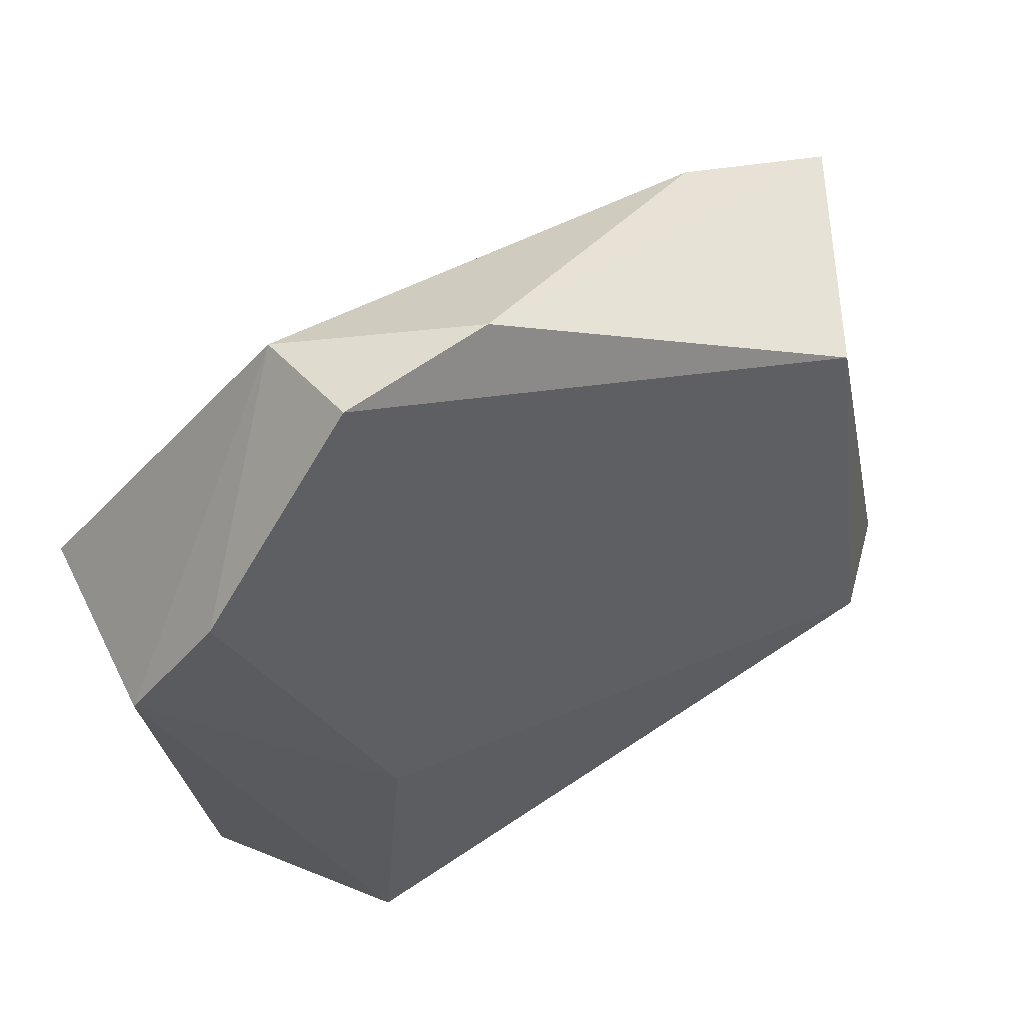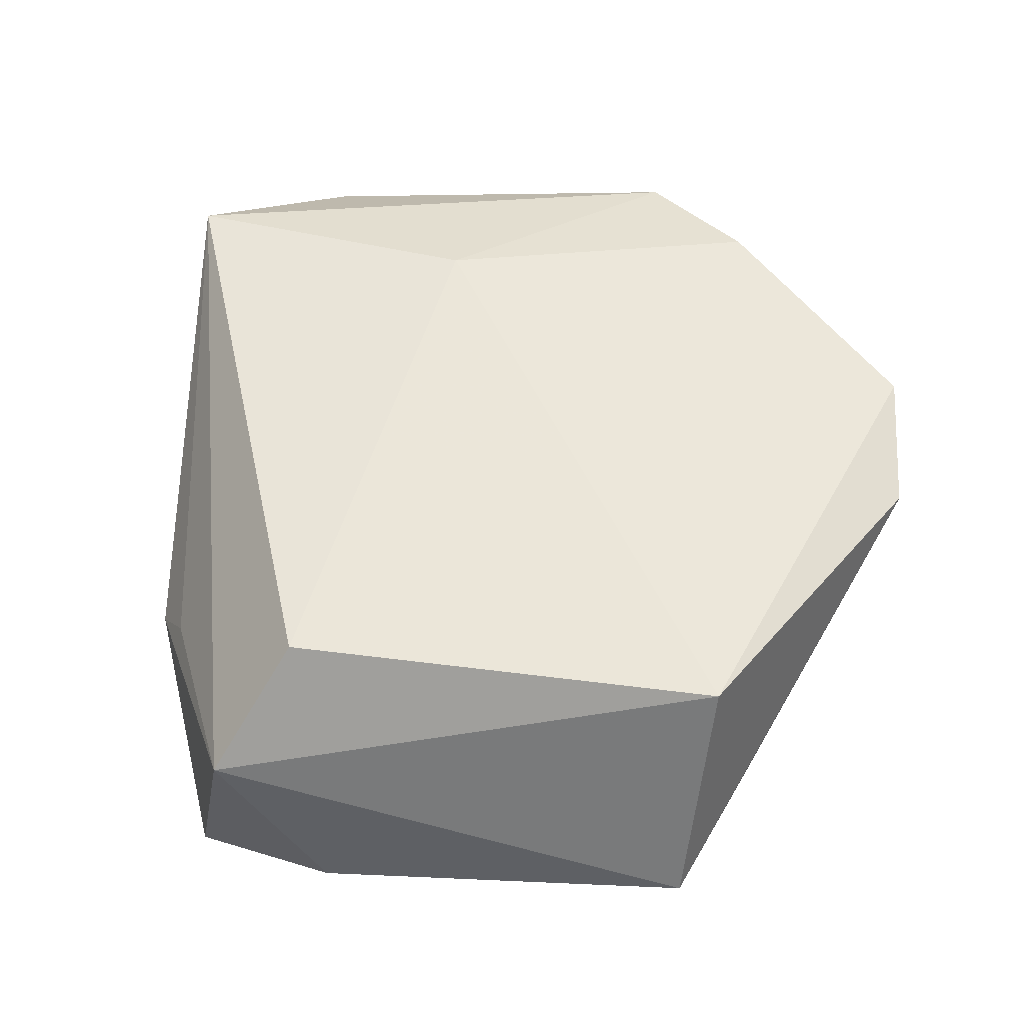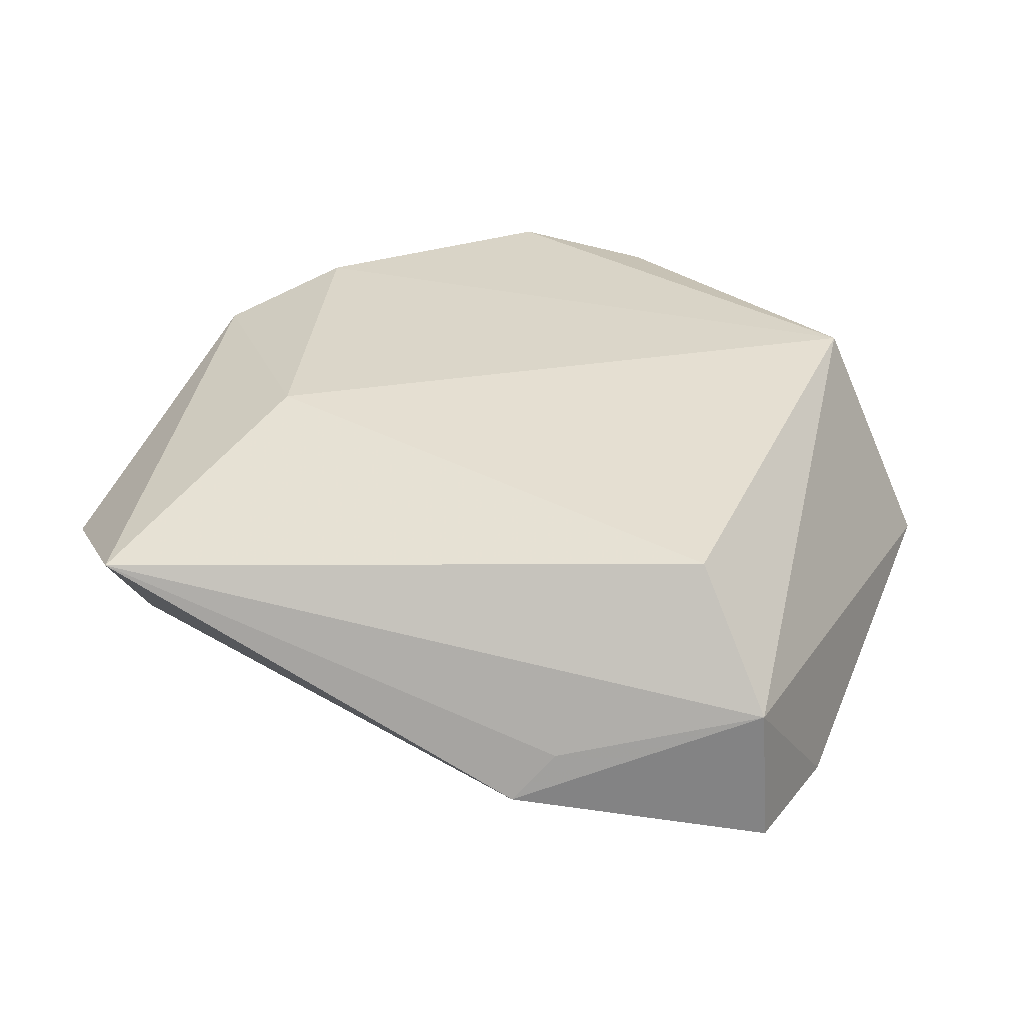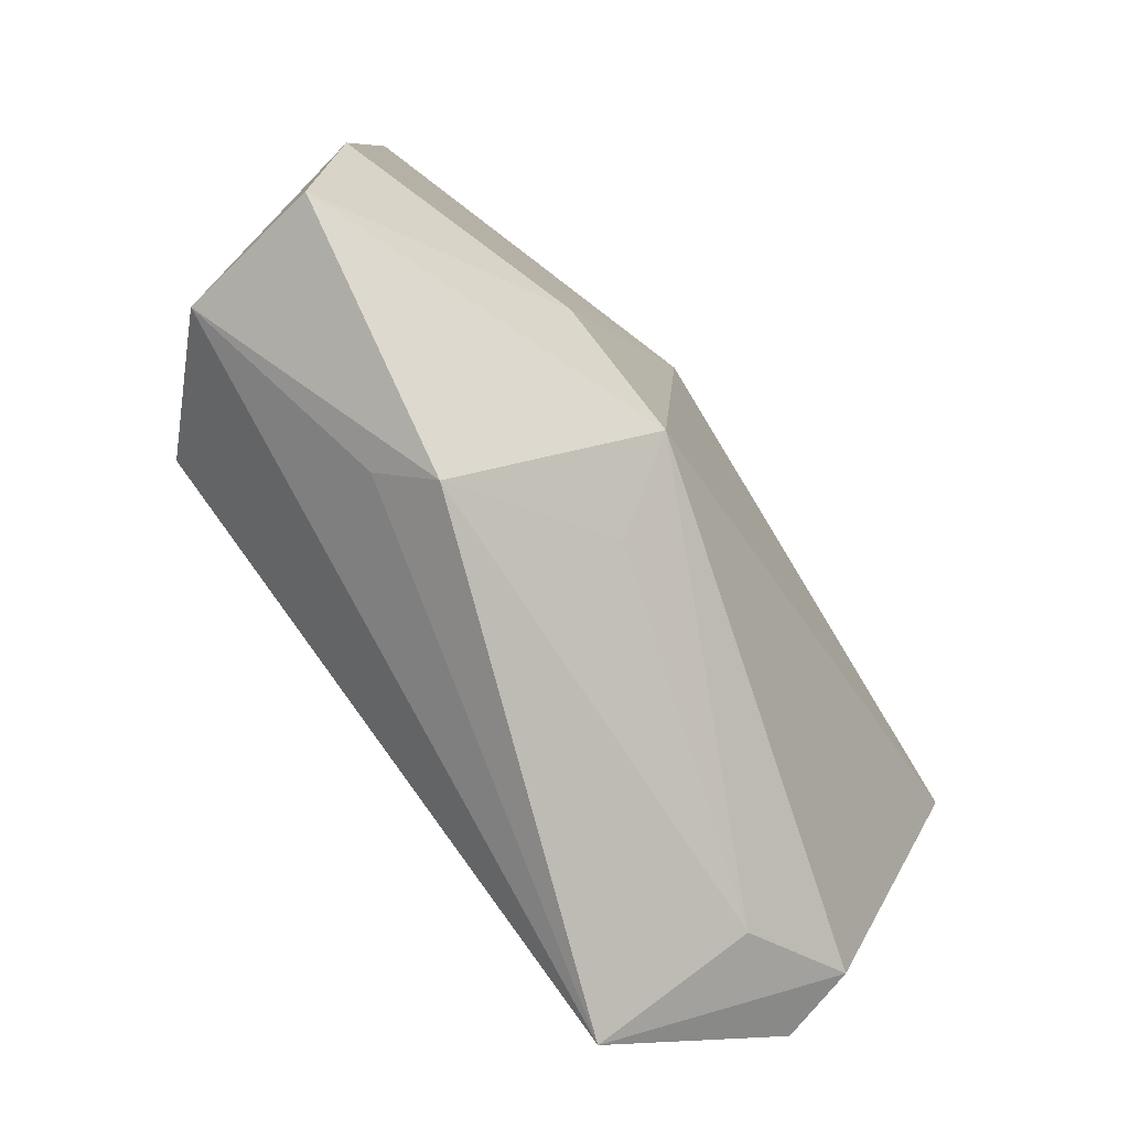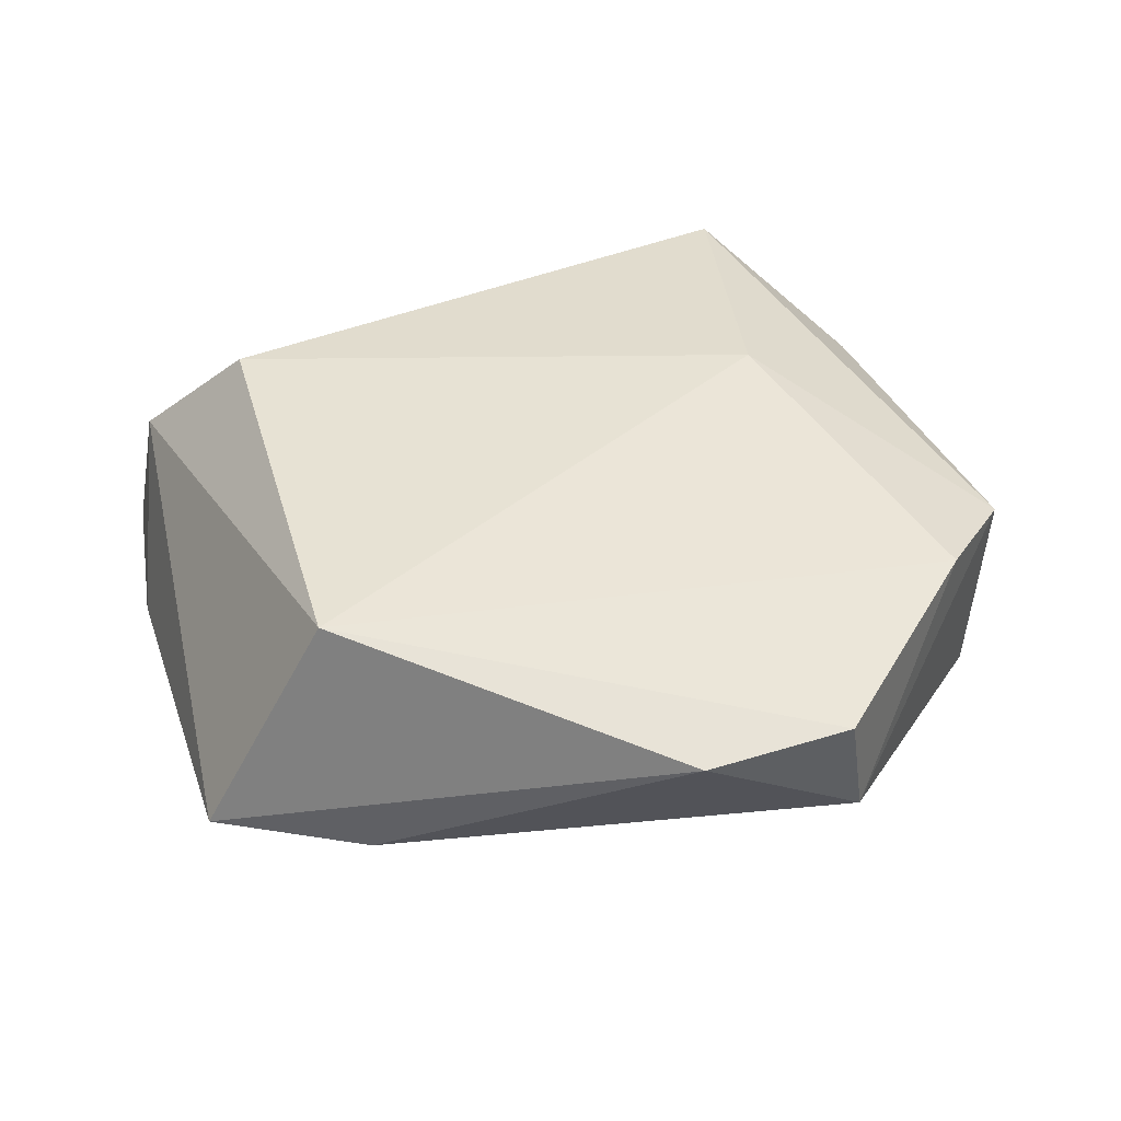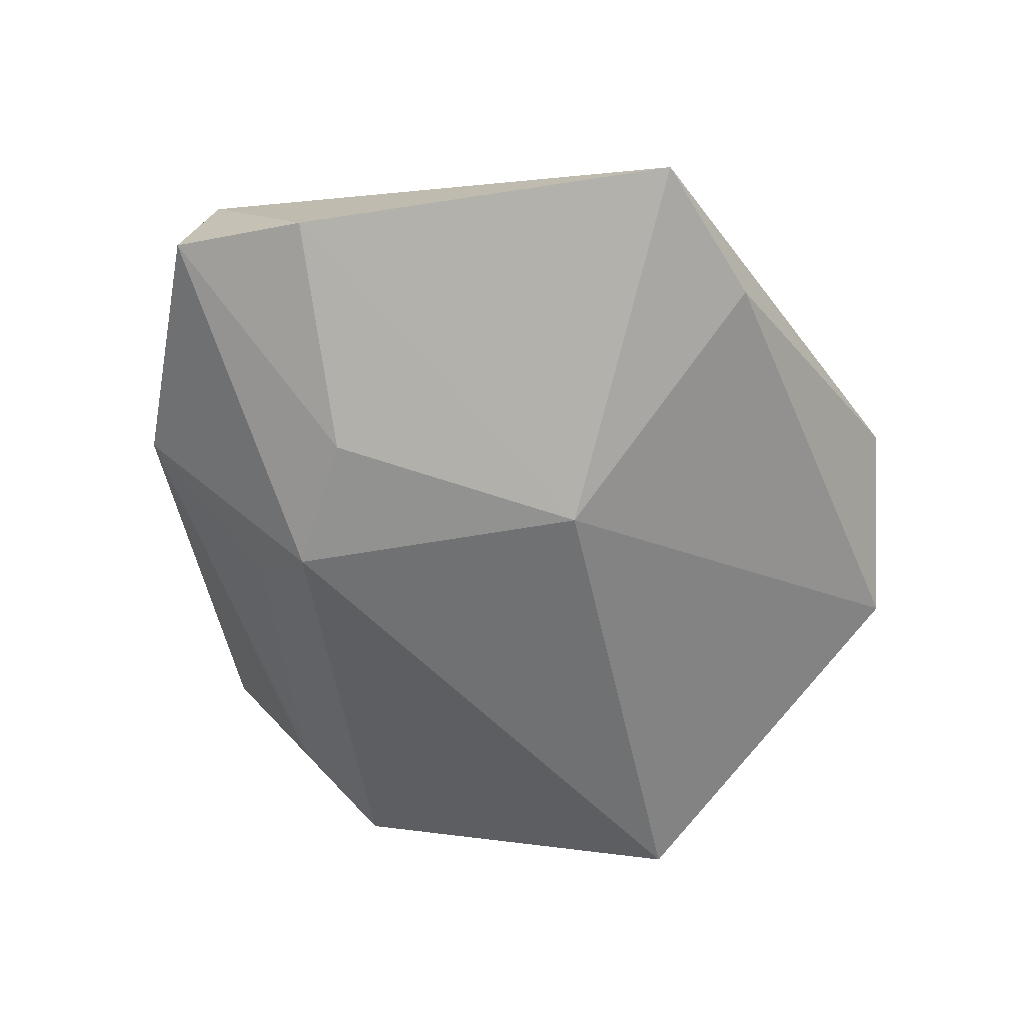
<metadata>
{"format":"obj","ext":"obj","renderer":"f3d","projection":"perspective","resolution":1024,"background":"white","views":[{"elev":54.1,"azim":-28.5,"up":"+Y"},{"elev":58.9,"azim":103.9,"up":"+Z"},{"elev":40.0,"azim":31.0,"up":"+Z"},{"elev":-70.9,"azim":126.2,"up":"+Y"},{"elev":38.4,"azim":171.9,"up":"+Z"},{"elev":-60.0,"azim":106.1,"up":"+Z"}]}
</metadata>
<code>
v -0.03994 0.02084 0.01029
v 0.02409 0.03549 -0.008593
v 0.04733 -0.02462 -0.008372
v 0.007391 0.01047 -0.02064
v -0.04093 -0.03246 0.002608
v 0.02576 -0.03364 0.0003347
v 0.006457 -0.02853 -0.01263
v 0.01068 -0.02124 -0.02054
v 0.04495 -0.02246 0.006576
v -0.02344 0.04364 0.00894
v -0.02835 -0.03581 -0.001186
v 0.04718 -0.009969 -0.01128
v -0.007981 0.04673 0.008244
v 0.02252 -0.03744 -0.004858
v -0.02399 -0.01223 0.01616
v 0.02771 0.03091 0.01733
v -0.03999 -0.02974 -0.004669
v 0.03368 -0.01599 0.01845
v 0.02309 -0.013 -0.01903
v -0.04816 0.008442 0.006877
v -0.0253 -0.0452 0.01349
v -0.04704 0.006935 -0.01584
v 0.04059 0.03087 -0.007358
v -0.02545 0.04154 -0.003389
f 4 8 22
f 22 24 4
f 20 24 22
f 22 8 17
f 13 24 10
f 10 16 13
f 13 16 23
f 15 20 21
f 15 21 18
f 18 16 15
f 9 16 18
f 23 16 9
f 18 21 9
f 5 20 22
f 22 17 5
f 21 20 5
f 5 17 21
f 2 13 23
f 24 13 2
f 23 4 2
f 2 4 24
f 1 16 10
f 1 15 16
f 20 15 1
f 10 24 1
f 24 20 1
f 23 9 12
f 12 9 3
f 12 4 23
f 3 9 14
f 8 3 14
f 14 7 8
f 19 3 8
f 19 12 3
f 8 4 19
f 4 12 19
f 6 9 21
f 21 14 6
f 6 14 9
f 7 14 11
f 11 17 8
f 8 7 11
f 21 17 11
f 11 14 21

</code>
